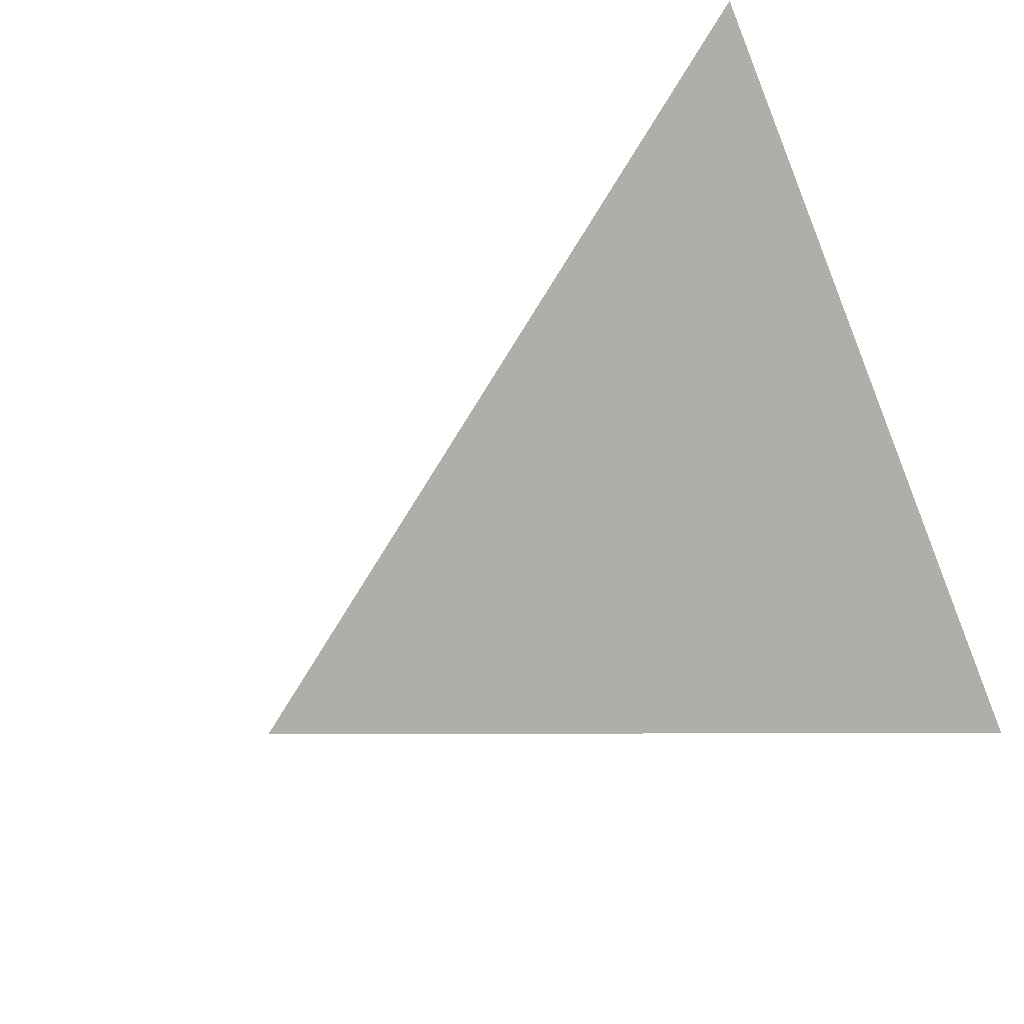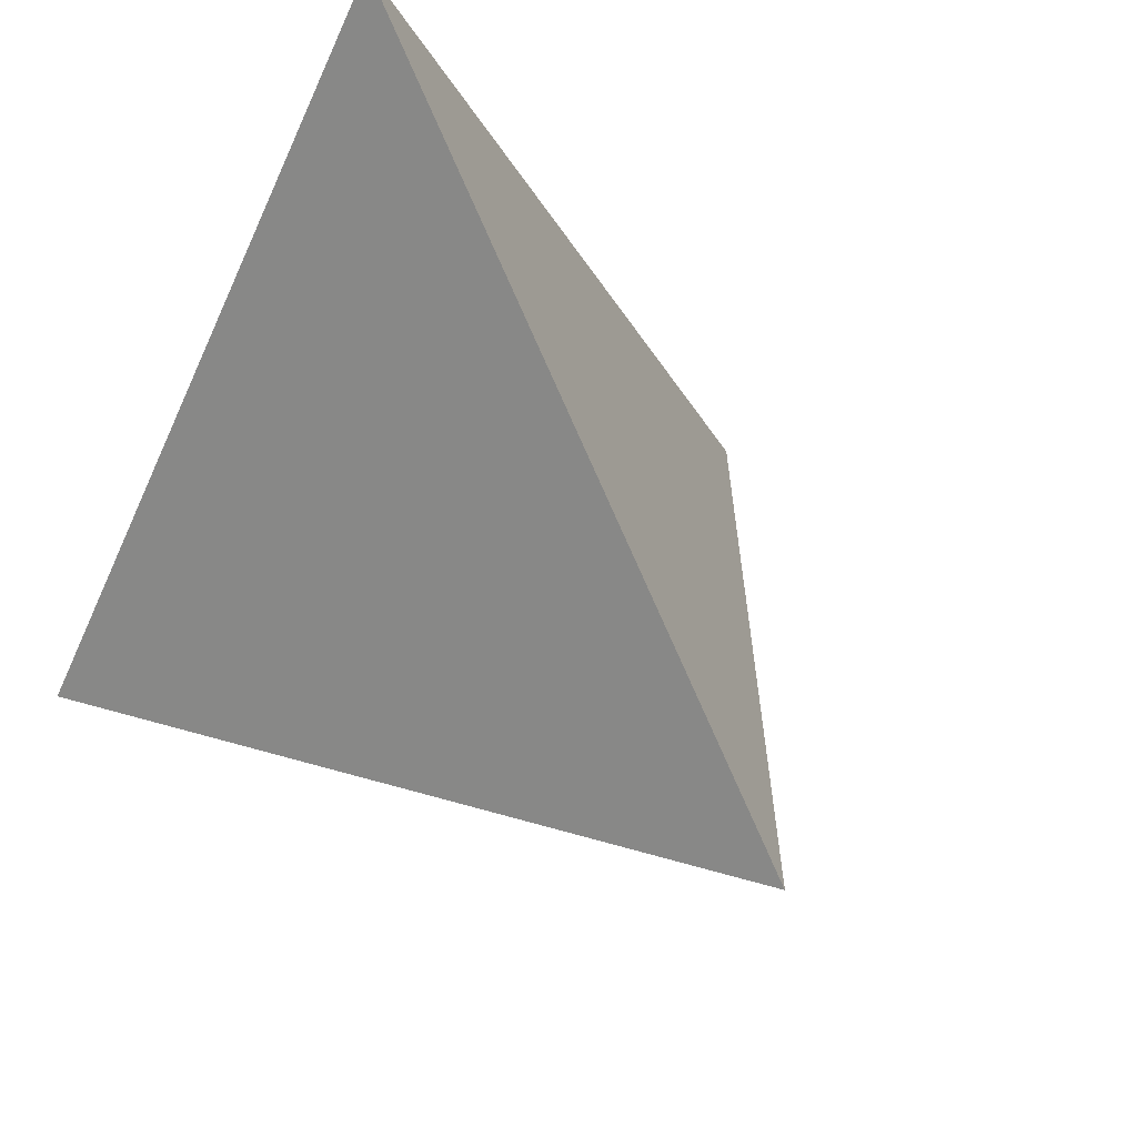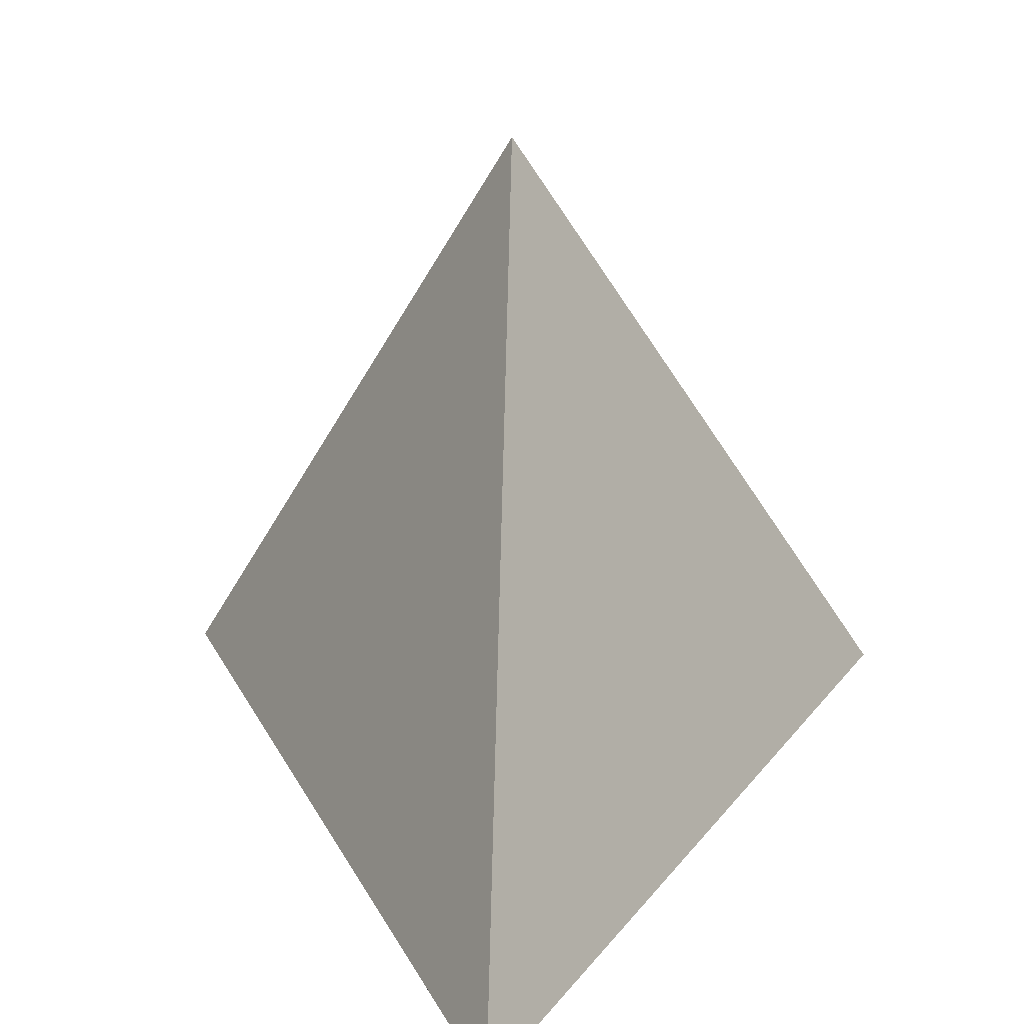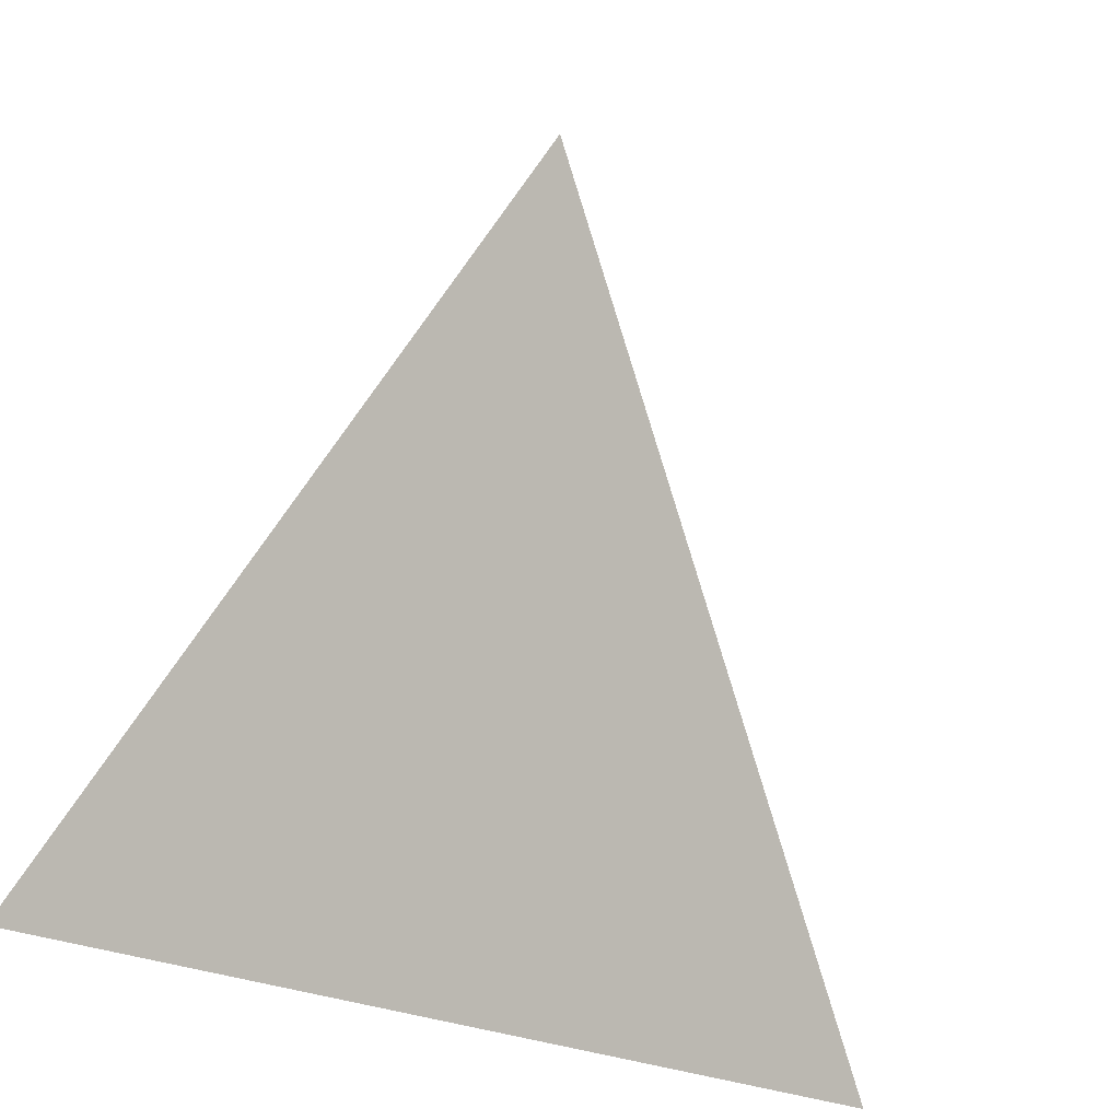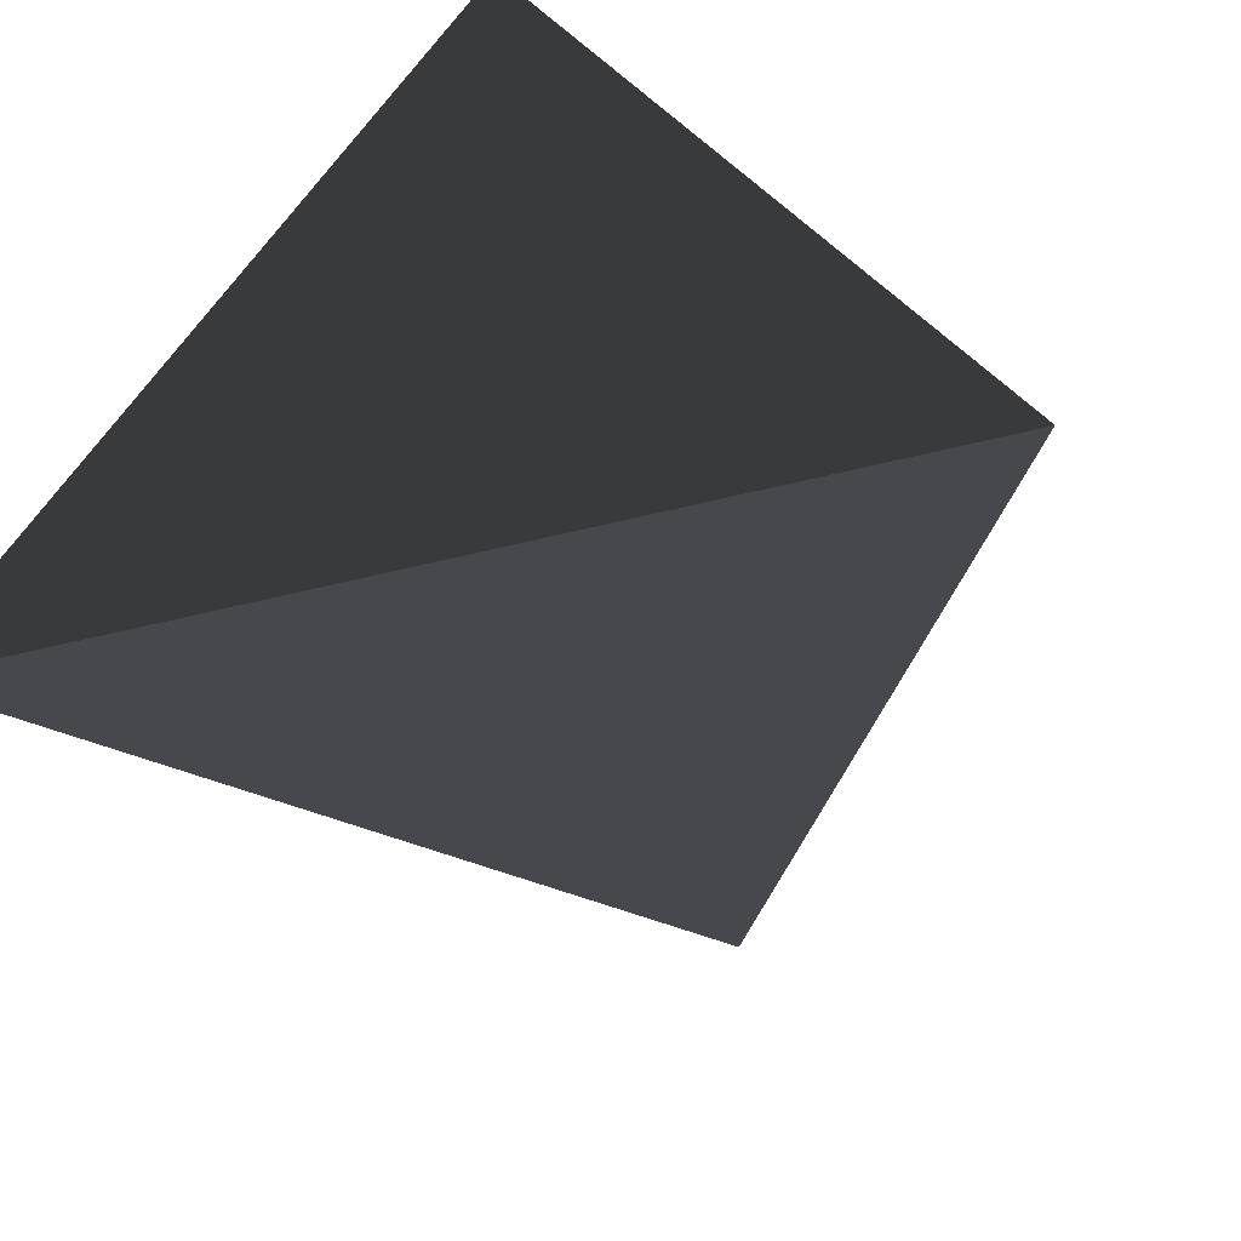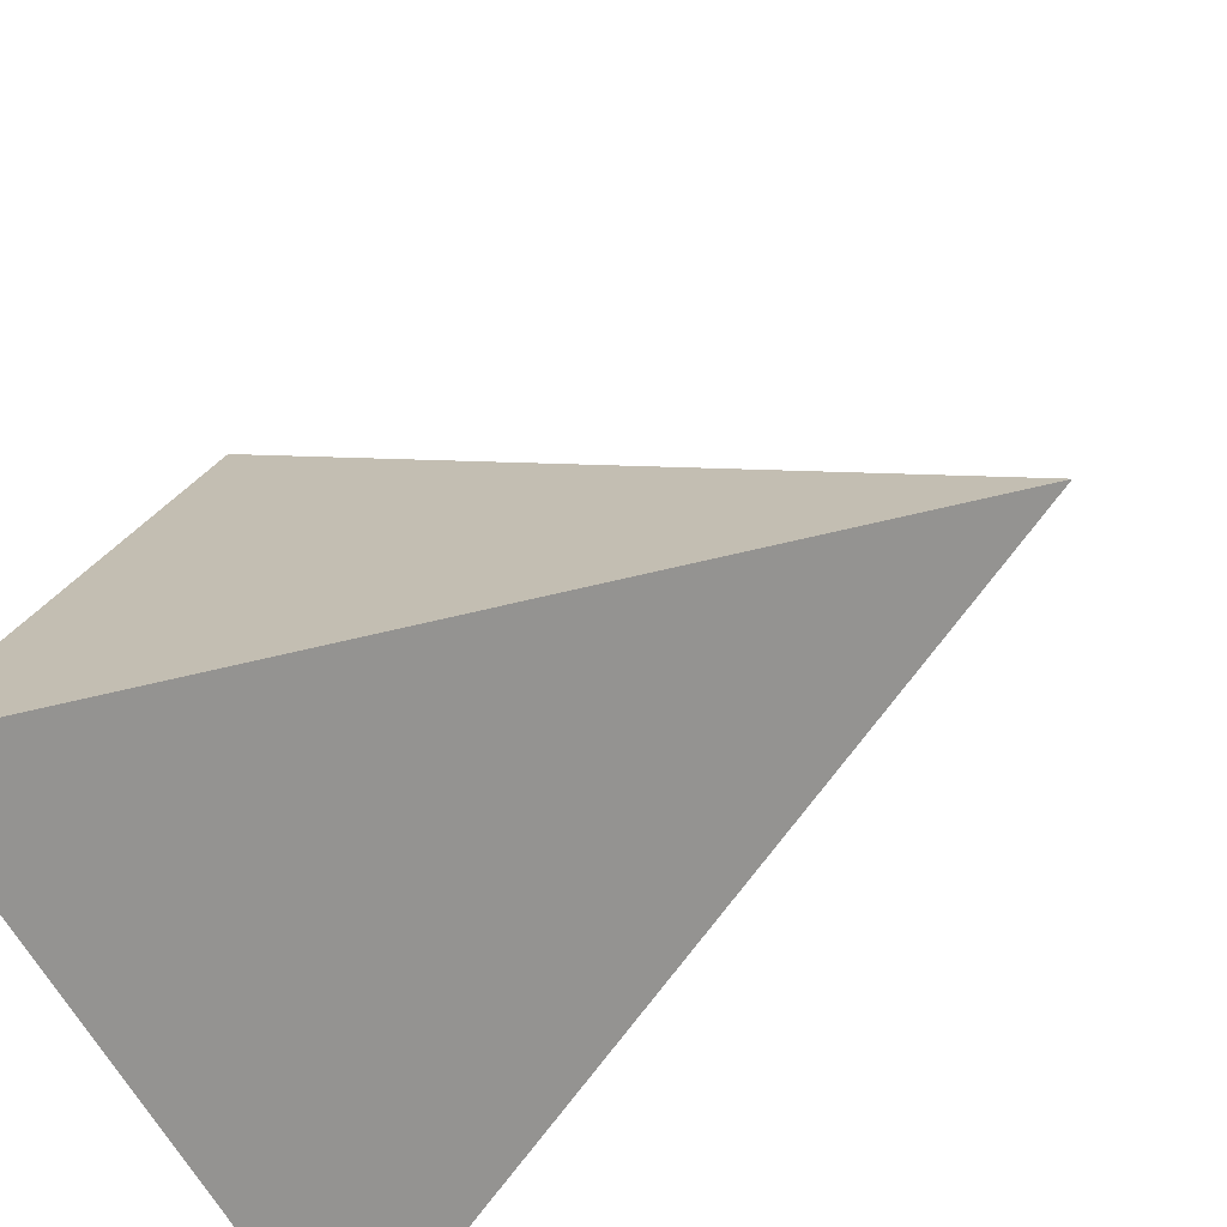
<metadata>
{"format":"obj","ext":"obj","renderer":"f3d","projection":"perspective","resolution":1024,"background":"white","views":[{"elev":37.3,"azim":-146.4,"up":"+Z"},{"elev":48.1,"azim":153.4,"up":"+Z"},{"elev":28.6,"azim":3.5,"up":"+Y"},{"elev":21.9,"azim":-41.8,"up":"+Y"},{"elev":-50.4,"azim":15.6,"up":"+Z"},{"elev":-48.8,"azim":111.3,"up":"+Z"}]}
</metadata>
<code>
v 0 10 0
v 0 -10 10
v 10 -10 -10
v -10 -10 -10
f 1 2 3
f 1 3 4
f 1 4 2
f 2 3 4

</code>
